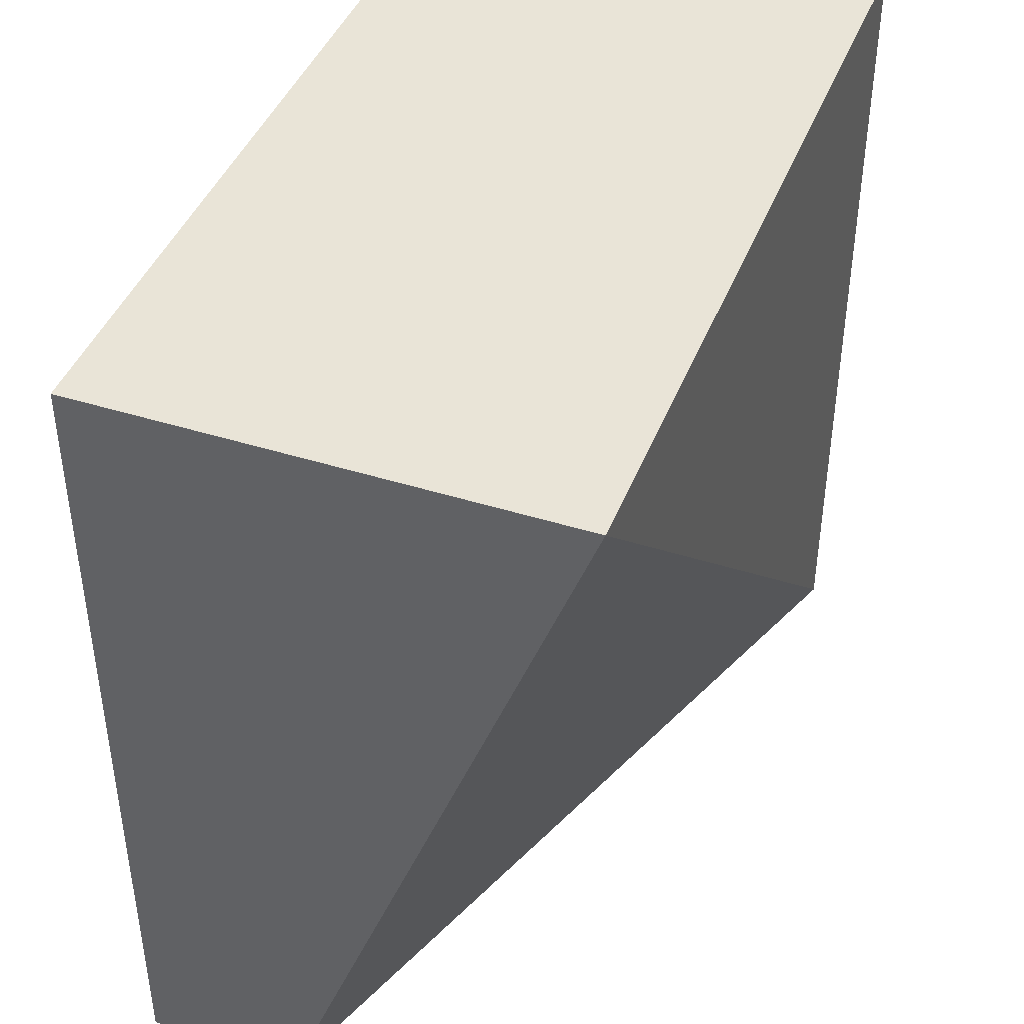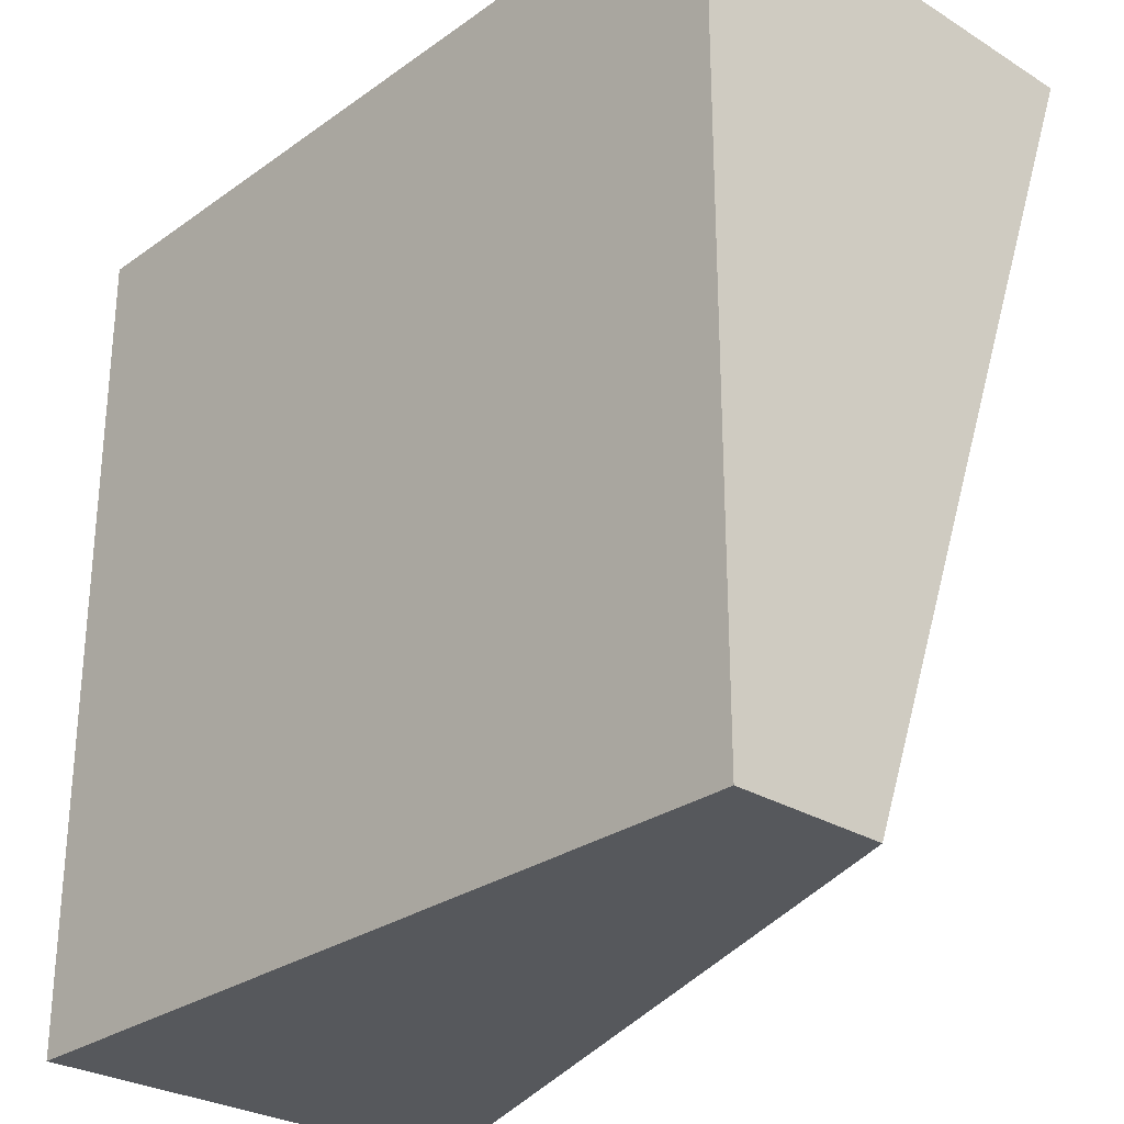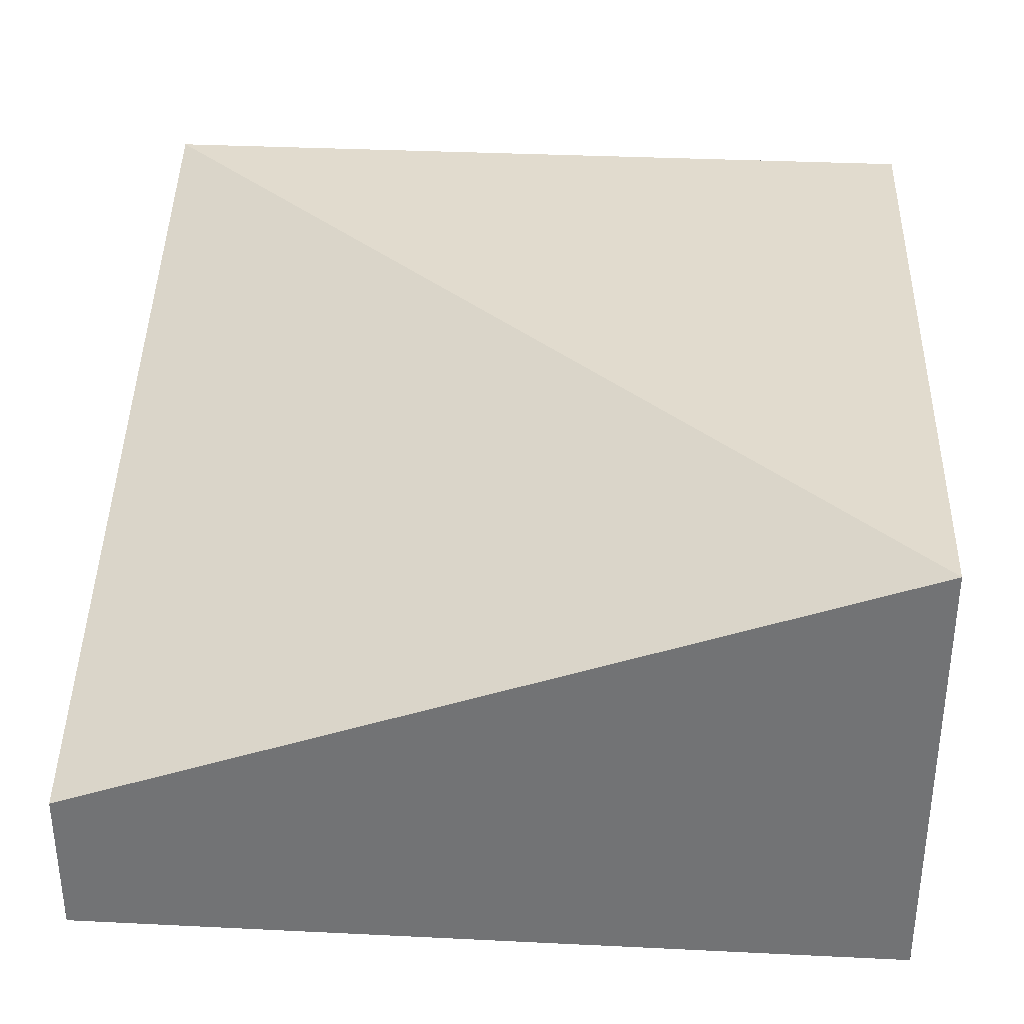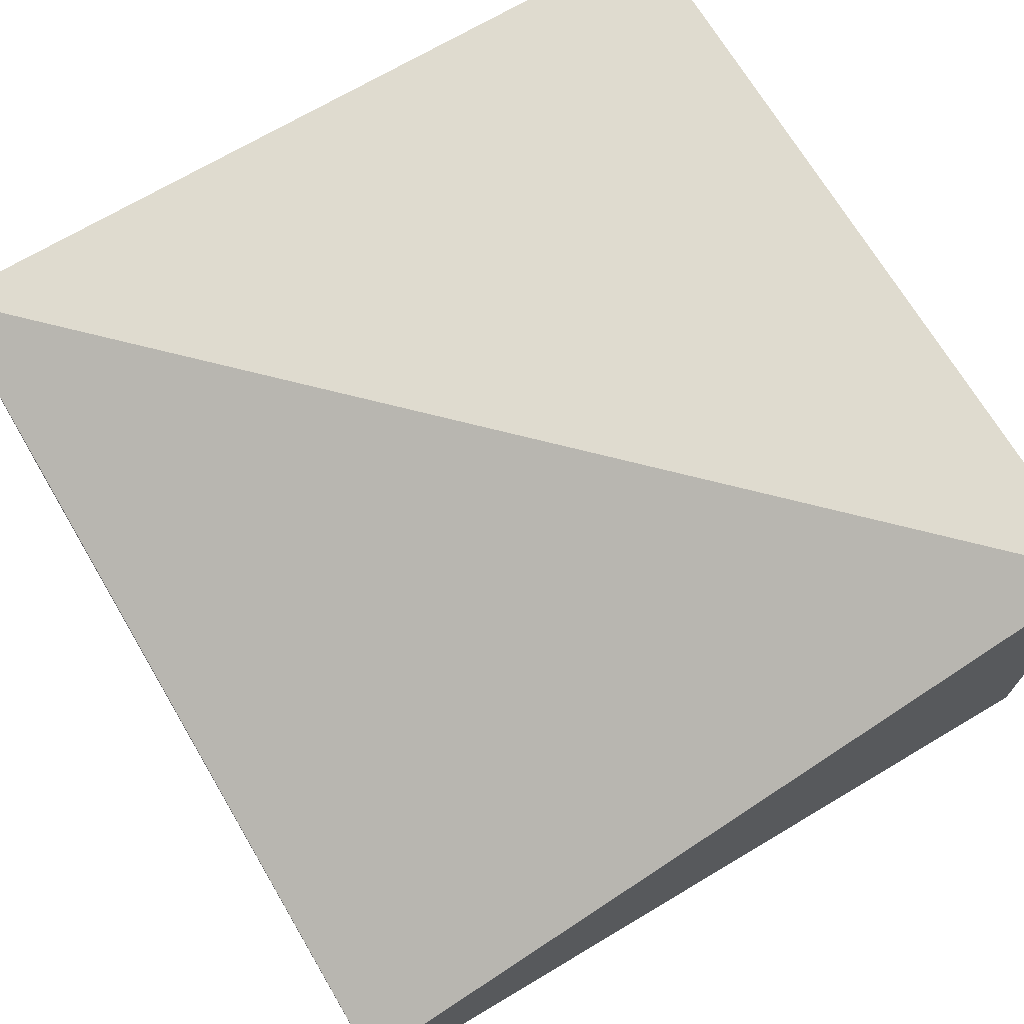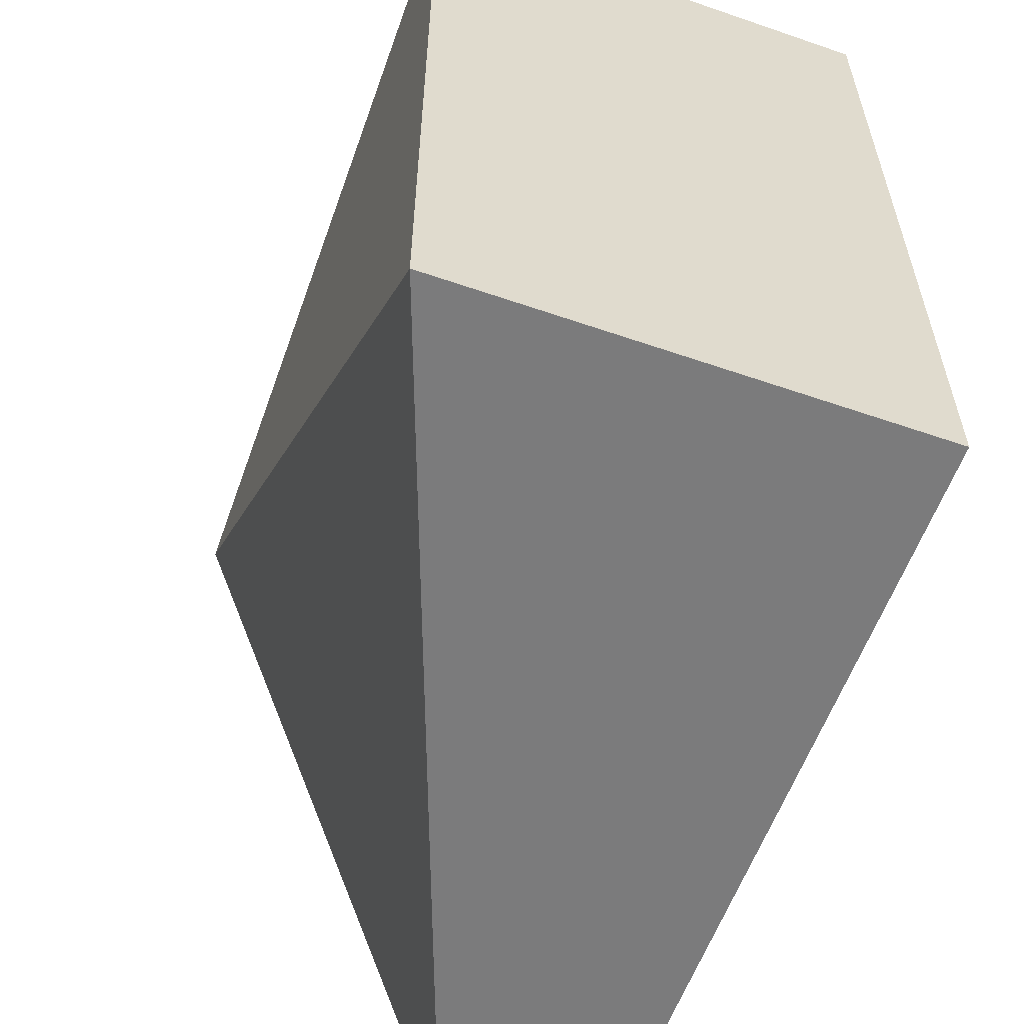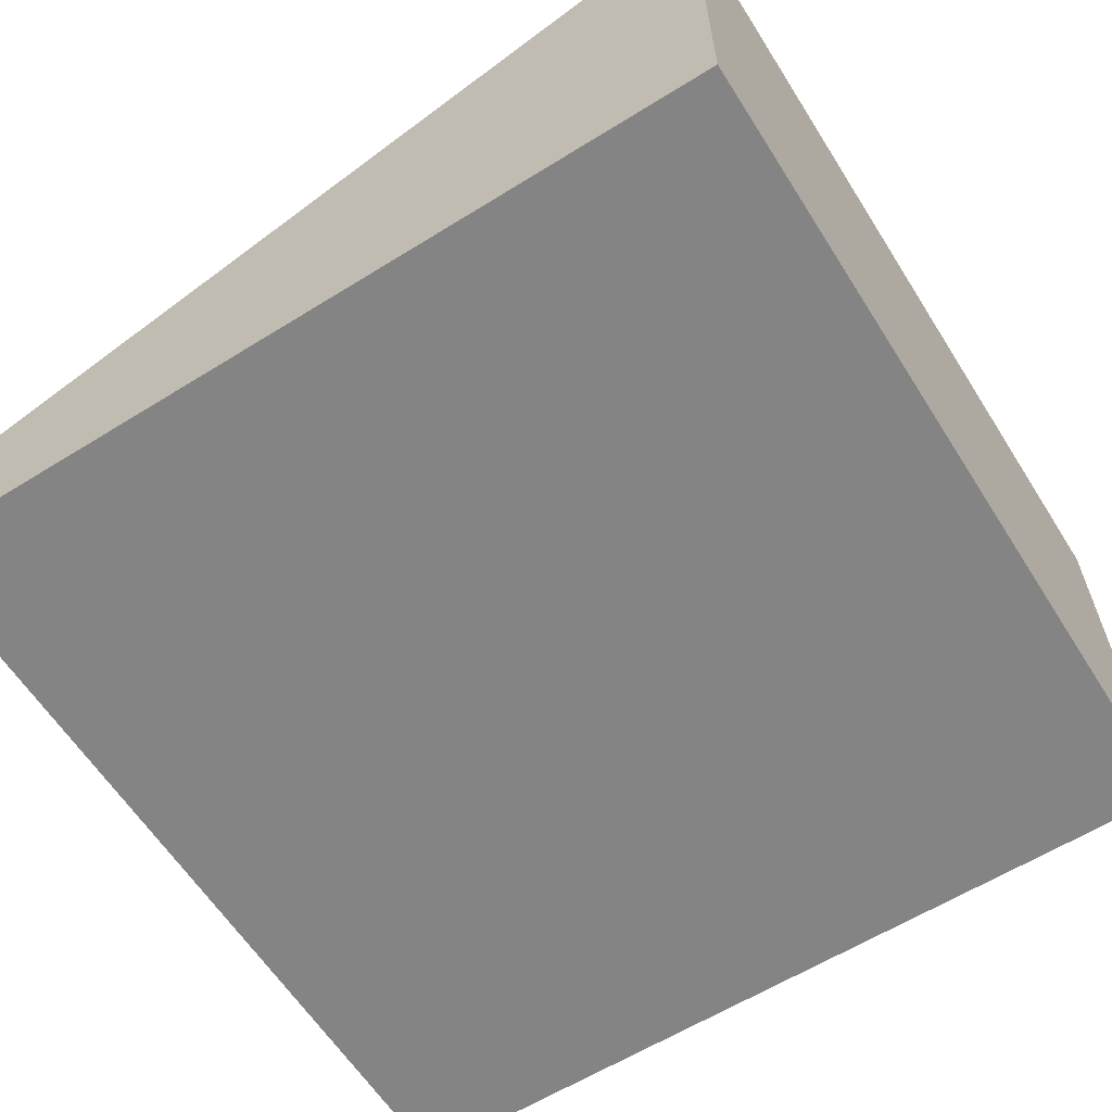
<metadata>
{"format":"obj","ext":"obj","renderer":"f3d","projection":"perspective","resolution":1024,"background":"white","views":[{"elev":43.1,"azim":110.5,"up":"+Z"},{"elev":-28.0,"azim":47.0,"up":"+Z"},{"elev":33.8,"azim":-176.2,"up":"+Y"},{"elev":70.3,"azim":149.3,"up":"+Y"},{"elev":-58.4,"azim":-109.6,"up":"+Z"},{"elev":-61.3,"azim":-147.7,"up":"+Y"}]}
</metadata>
<code>
o roadTile_006.001
v 1.5 0 -1.5
v 1.5 0 1.5
v -1.5 0 1.5
v -1.5 0 -1.5
v 1.5 1.65 1.5
v 1.5 0.55 -1.5
v -1.5 1.65 1.5
v -1.5 1.65 -1.5
f 1 2 3 4
f 5 2 1 6
f 3 2 5 7
f 8 7 5
f 4 3 7 8
f 6 1 4 8
f 8 5 6

</code>
